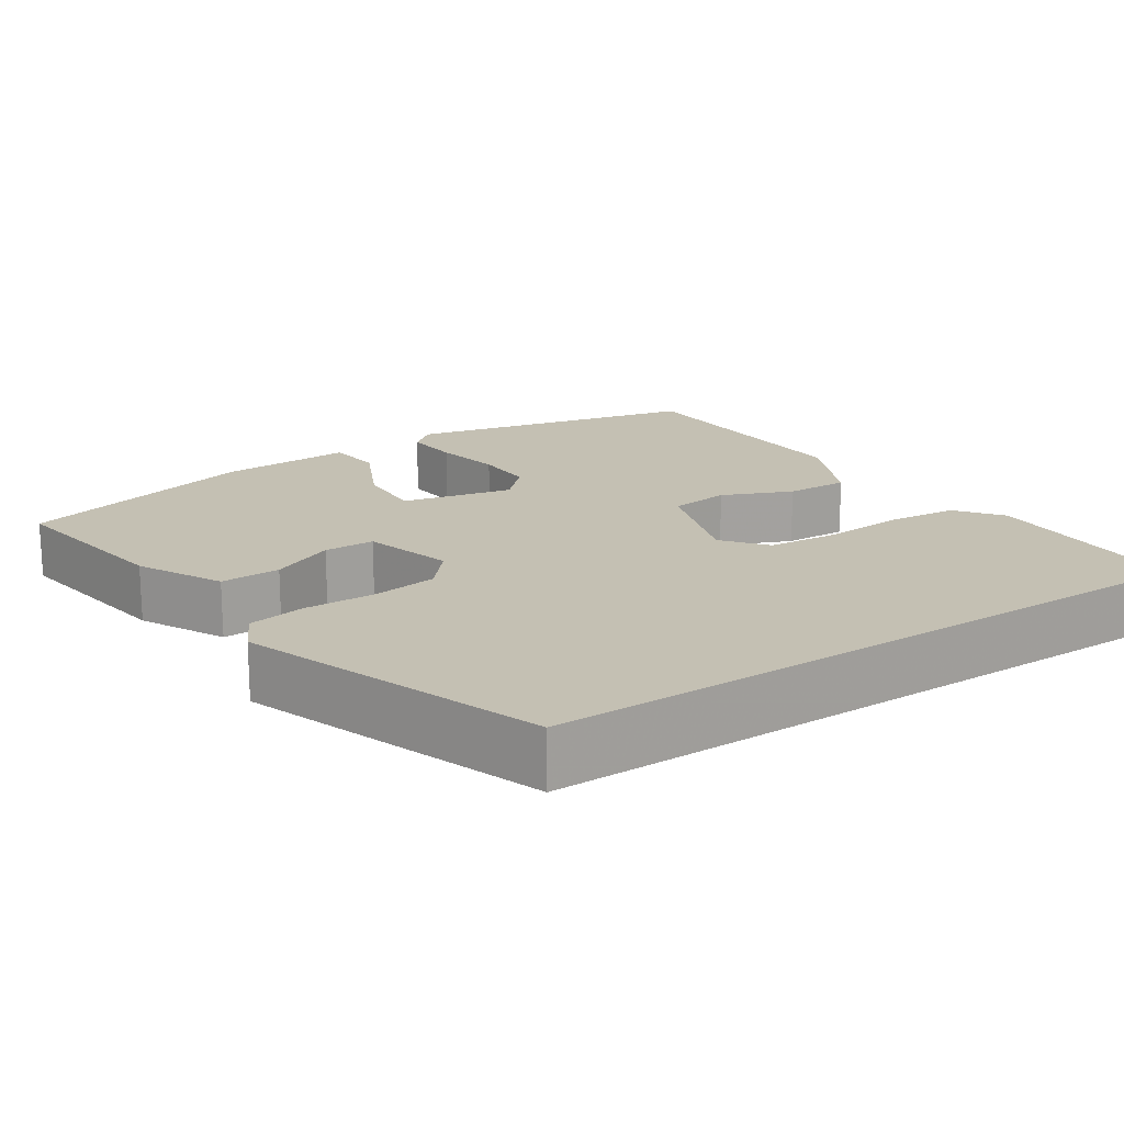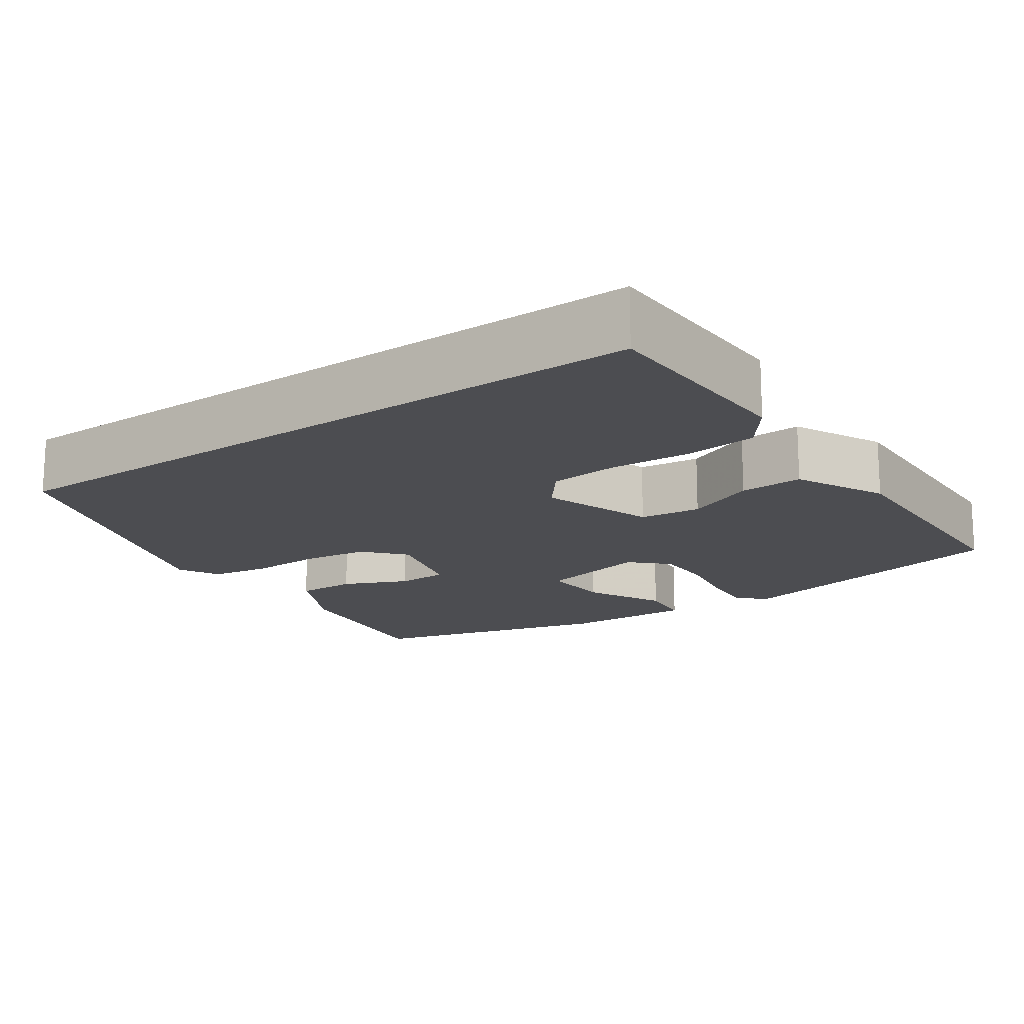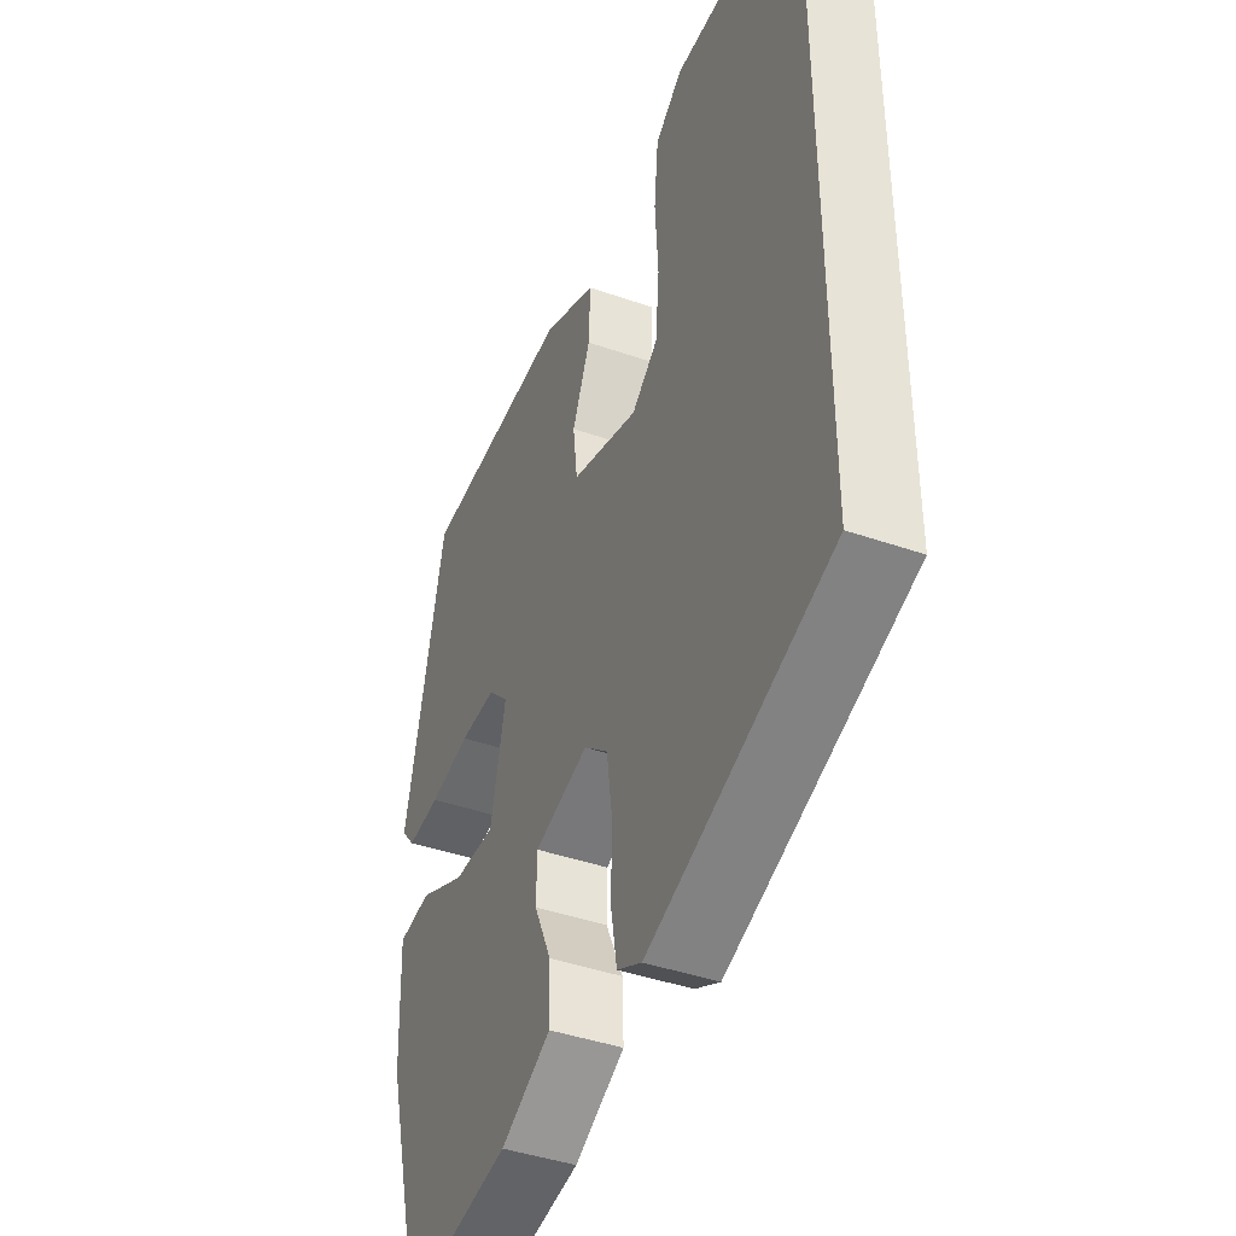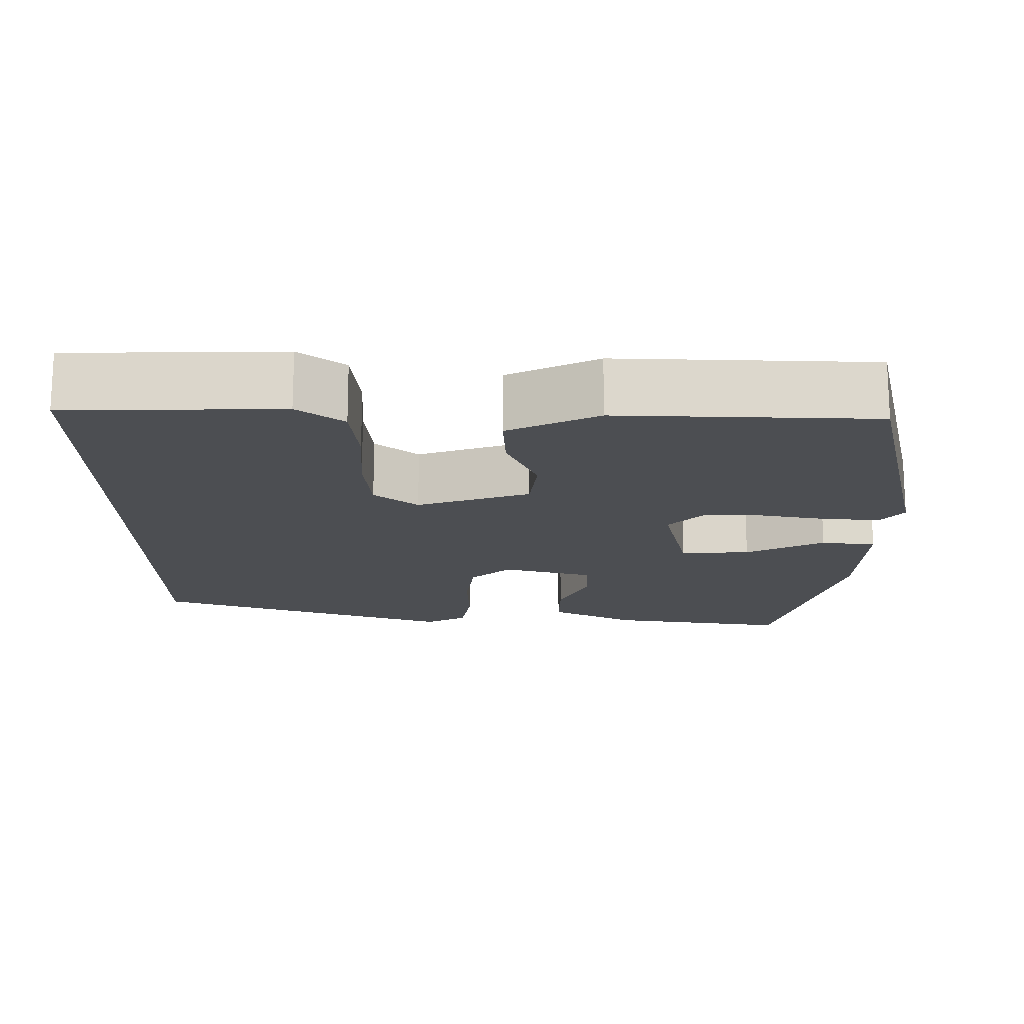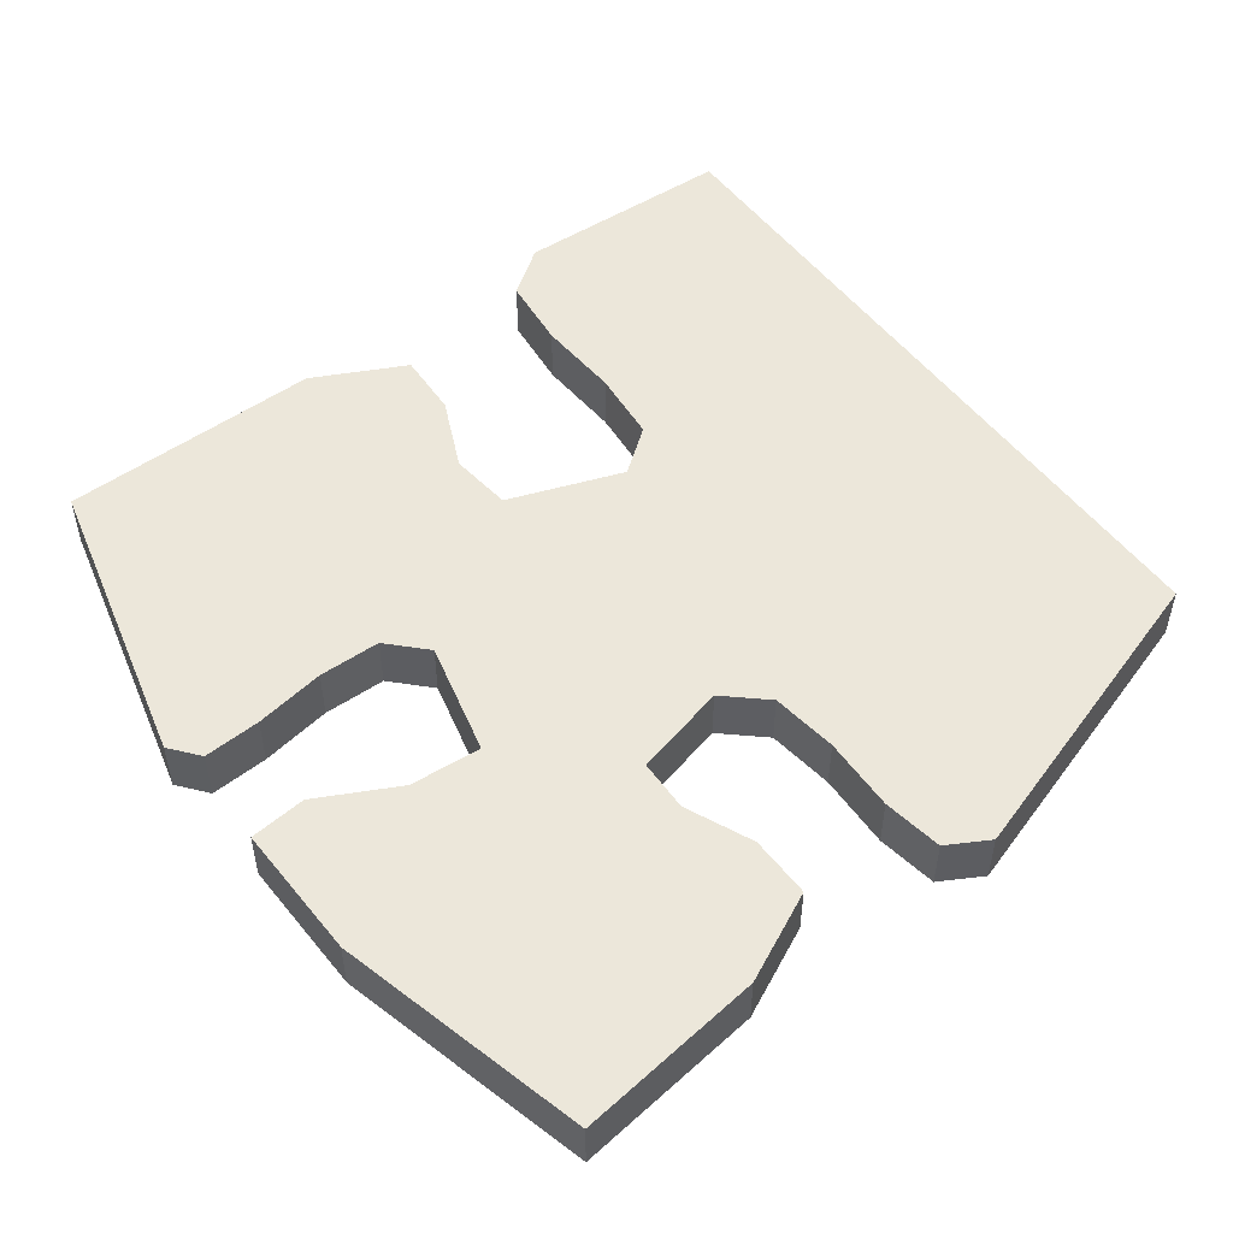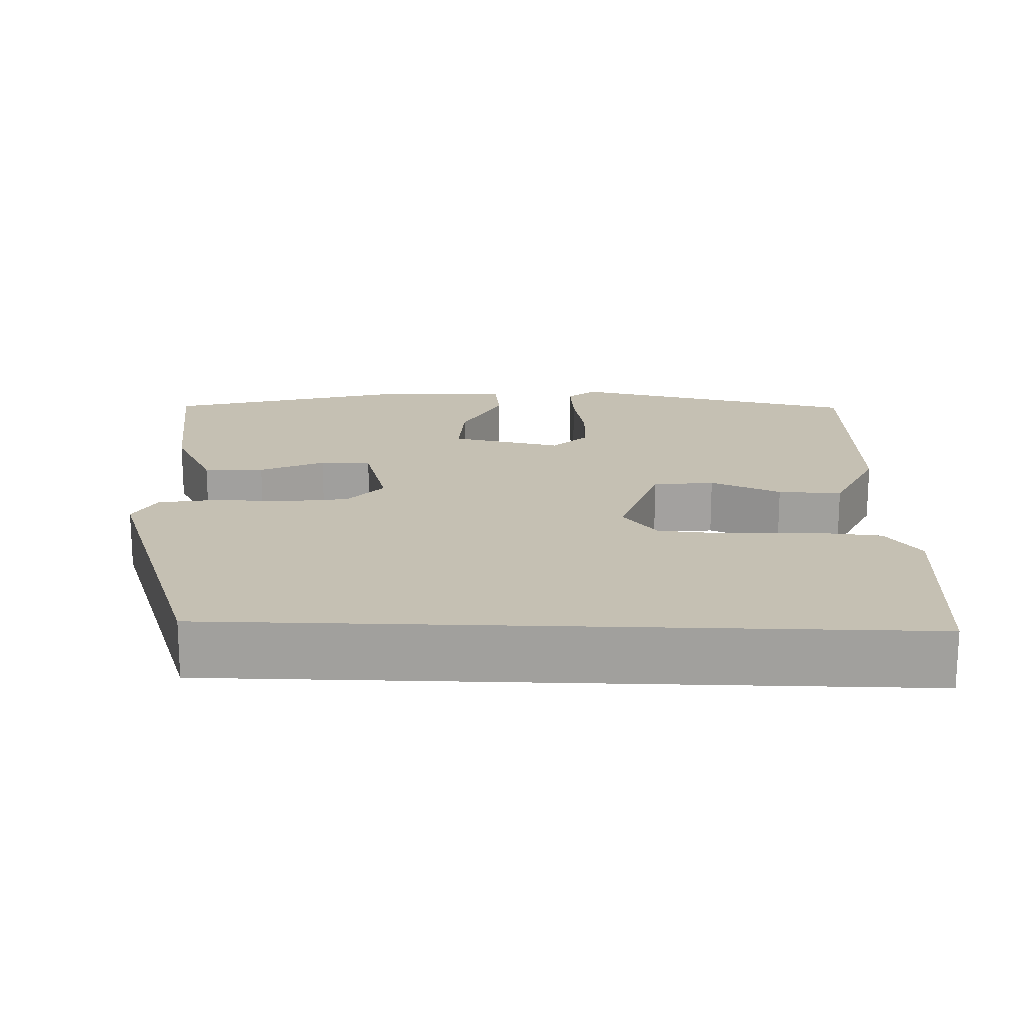
<metadata>
{"format":"obj","ext":"obj","renderer":"f3d","projection":"perspective","resolution":1024,"background":"white","views":[{"elev":18.0,"azim":-123.6,"up":"+Y"},{"elev":-16.2,"azim":-54.5,"up":"+Y"},{"elev":-42.5,"azim":-112.6,"up":"+Z"},{"elev":-16.6,"azim":0.3,"up":"+Y"},{"elev":50.9,"azim":144.6,"up":"+Y"},{"elev":18.1,"azim":-88.0,"up":"+Y"}]}
</metadata>
<code>
v 0.438 0.07 -0.521
v 0.205 0.07 -0.485
v 0.096 0.07 -0.429
v 0.098 0.07 -0.351
v 0.136 0.07 -0.268
v 0.135 0.07 -0.202
v 0.018 0.07 -0.169
v -0.034 0.07 -0.214
v -0.046 0.07 -0.298
v -0.044 0.07 -0.392
v -0.057 0.07 -0.467
v -0.11 0.07 -0.495
v -0.5 0.07 -0.358
v -0.5 0.07 0.535
v -0.223 0.07 0.538
v -0.164 0.07 0.493
v -0.155 0.07 0.401
v -0.162 0.07 0.295
v -0.154 0.07 0.204
v -0.098 0.07 0.159
v 0.048 0.07 0.207
v 0.058 0.07 0.286
v 0.019 0.07 0.377
v 0.016 0.07 0.459
v 0.133 0.07 0.514
v 0.464 0.07 0.5
v 0.549 0.07 0.121
v 0.519 0.07 0.085
v 0.447 0.07 0.091
v 0.359 0.07 0.108
v 0.281 0.07 0.109
v 0.236 0.07 0.064
v 0.268 0.07 -0.08
v 0.358 0.07 -0.076
v 0.46 0.07 -0.027
v 0.531 0.07 -0.036
v 0.524 0.07 -0.207
v 0.438 0 -0.521
v 0.205 0 -0.485
v 0.096 0 -0.429
v 0.098 0 -0.351
v 0.136 0 -0.268
v 0.135 0 -0.202
v 0.018 0 -0.169
v -0.034 0 -0.214
v -0.046 0 -0.298
v -0.044 0 -0.392
v -0.057 0 -0.467
v -0.11 0 -0.495
v -0.5 0 -0.358
v -0.5 0 0.535
v -0.223 0 0.538
v -0.164 0 0.493
v -0.155 0 0.401
v -0.162 0 0.295
v -0.154 0 0.204
v -0.098 0 0.159
v 0.048 0 0.207
v 0.058 0 0.286
v 0.019 0 0.377
v 0.016 0 0.459
v 0.133 0 0.514
v 0.464 0 0.5
v 0.549 0 0.121
v 0.519 0 0.085
v 0.447 0 0.091
v 0.359 0 0.108
v 0.281 0 0.109
v 0.236 0 0.064
v 0.268 0 -0.08
v 0.358 0 -0.076
v 0.46 0 -0.027
v 0.531 0 -0.036
v 0.524 0 -0.207
f 34 35 36 37
f 33 34 37 1
f 27 28 29 30
f 27 30 31
f 26 27 31
f 25 26 31 32
f 22 23 24 25
f 21 22 25 32
f 15 16 17 18
f 15 18 19
f 14 15 19
f 13 14 19
f 12 13 19 20
f 9 10 11 12
f 8 9 12 20
f 2 3 4 5
f 33 1 2 5
f 33 5 6
f 32 33 6 7
f 20 21 32
f 7 8 20 32
f 74 73 72 71
f 38 74 71 70
f 67 66 65 64
f 68 67 64
f 68 64 63
f 69 68 63 62
f 62 61 60 59
f 69 62 59 58
f 55 54 53 52
f 56 55 52
f 56 52 51
f 56 51 50
f 57 56 50 49
f 49 48 47 46
f 57 49 46 45
f 42 41 40 39
f 42 39 38 70
f 43 42 70
f 44 43 70 69
f 69 58 57
f 69 57 45 44
f 1 38 39 2
f 2 39 40 3
f 3 40 41 4
f 4 41 42 5
f 5 42 43 6
f 6 43 44 7
f 7 44 45 8
f 8 45 46 9
f 9 46 47 10
f 10 47 48 11
f 11 48 49 12
f 12 49 50 13
f 13 50 51 14
f 14 51 52 15
f 15 52 53 16
f 16 53 54 17
f 17 54 55 18
f 18 55 56 19
f 19 56 57 20
f 20 57 58 21
f 21 58 59 22
f 22 59 60 23
f 23 60 61 24
f 24 61 62 25
f 25 62 63 26
f 26 63 64 27
f 27 64 65 28
f 28 65 66 29
f 29 66 67 30
f 30 67 68 31
f 31 68 69 32
f 32 69 70 33
f 33 70 71 34
f 34 71 72 35
f 35 72 73 36
f 36 73 74 37
f 37 74 38 1

</code>
